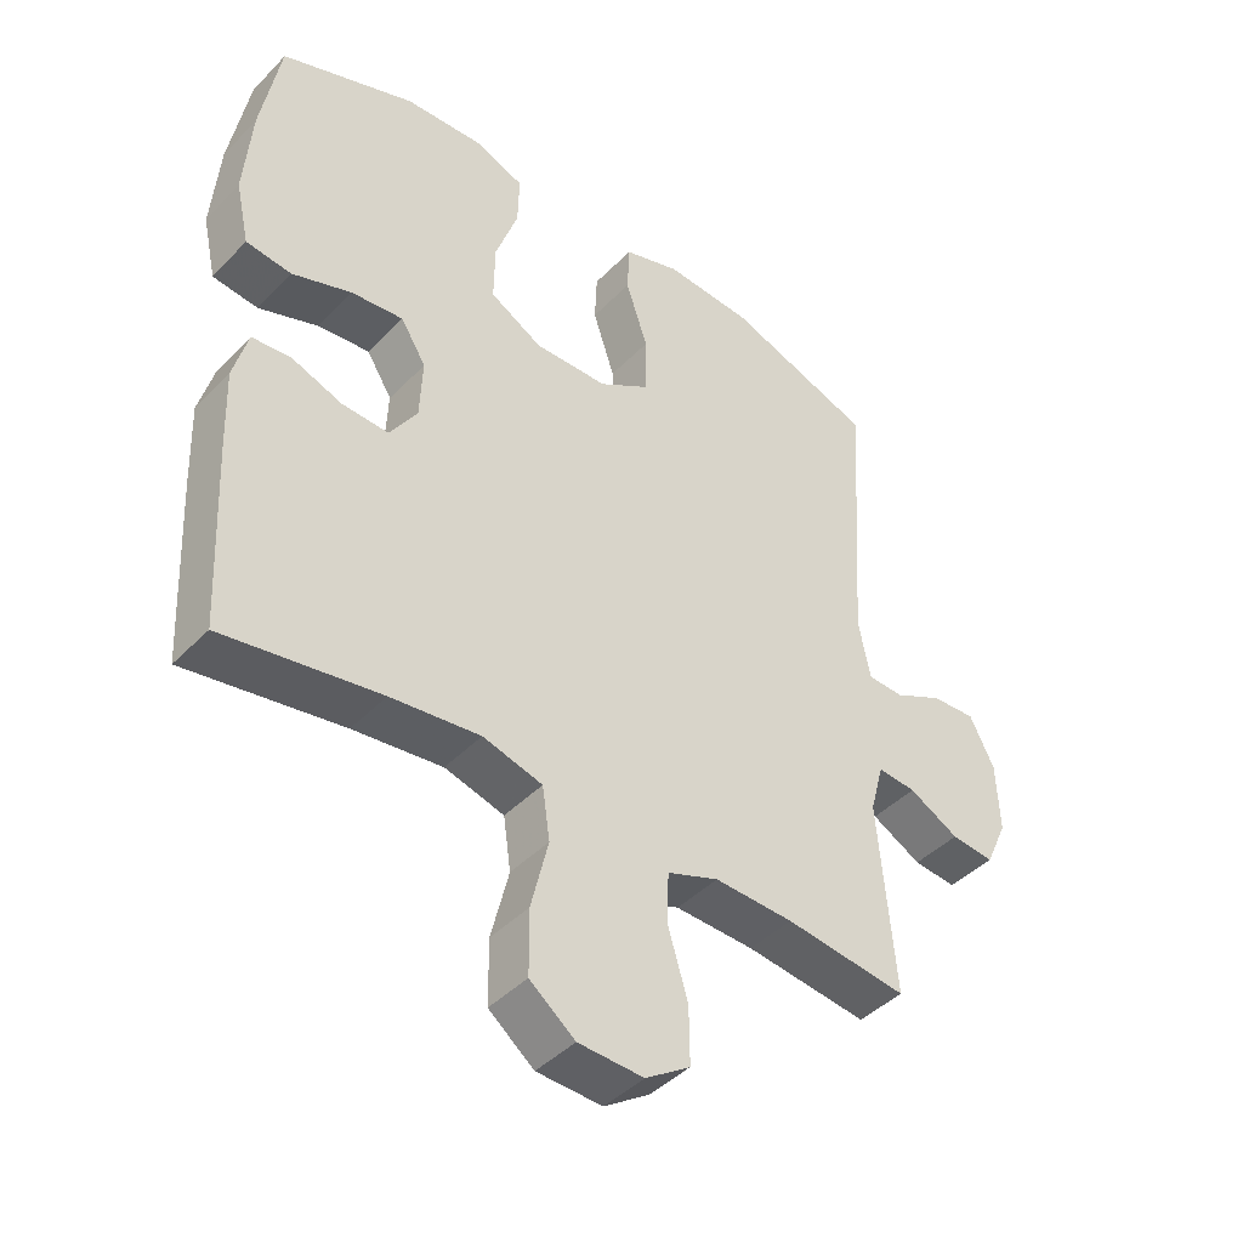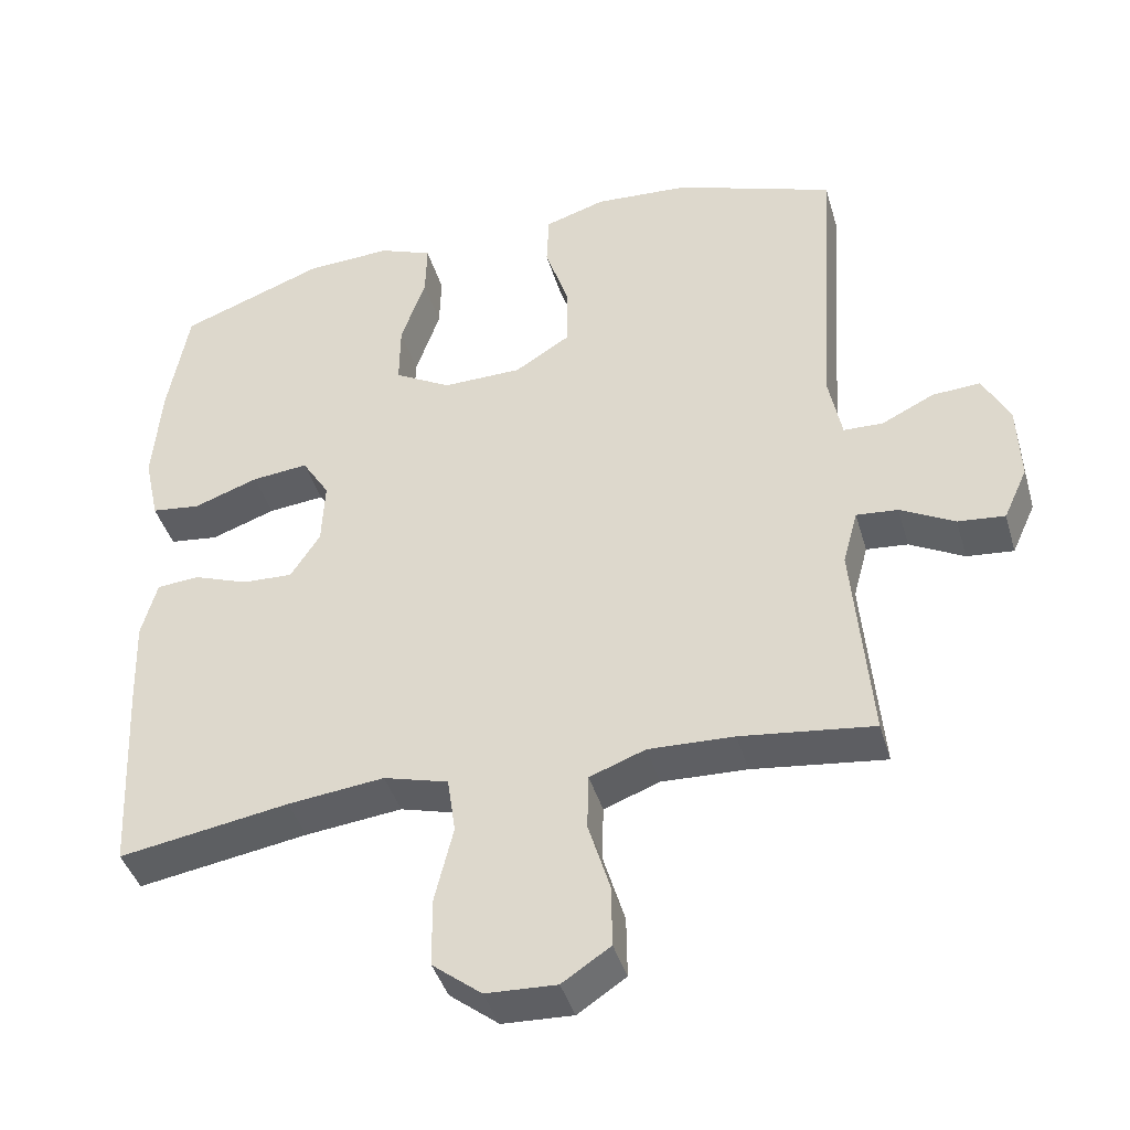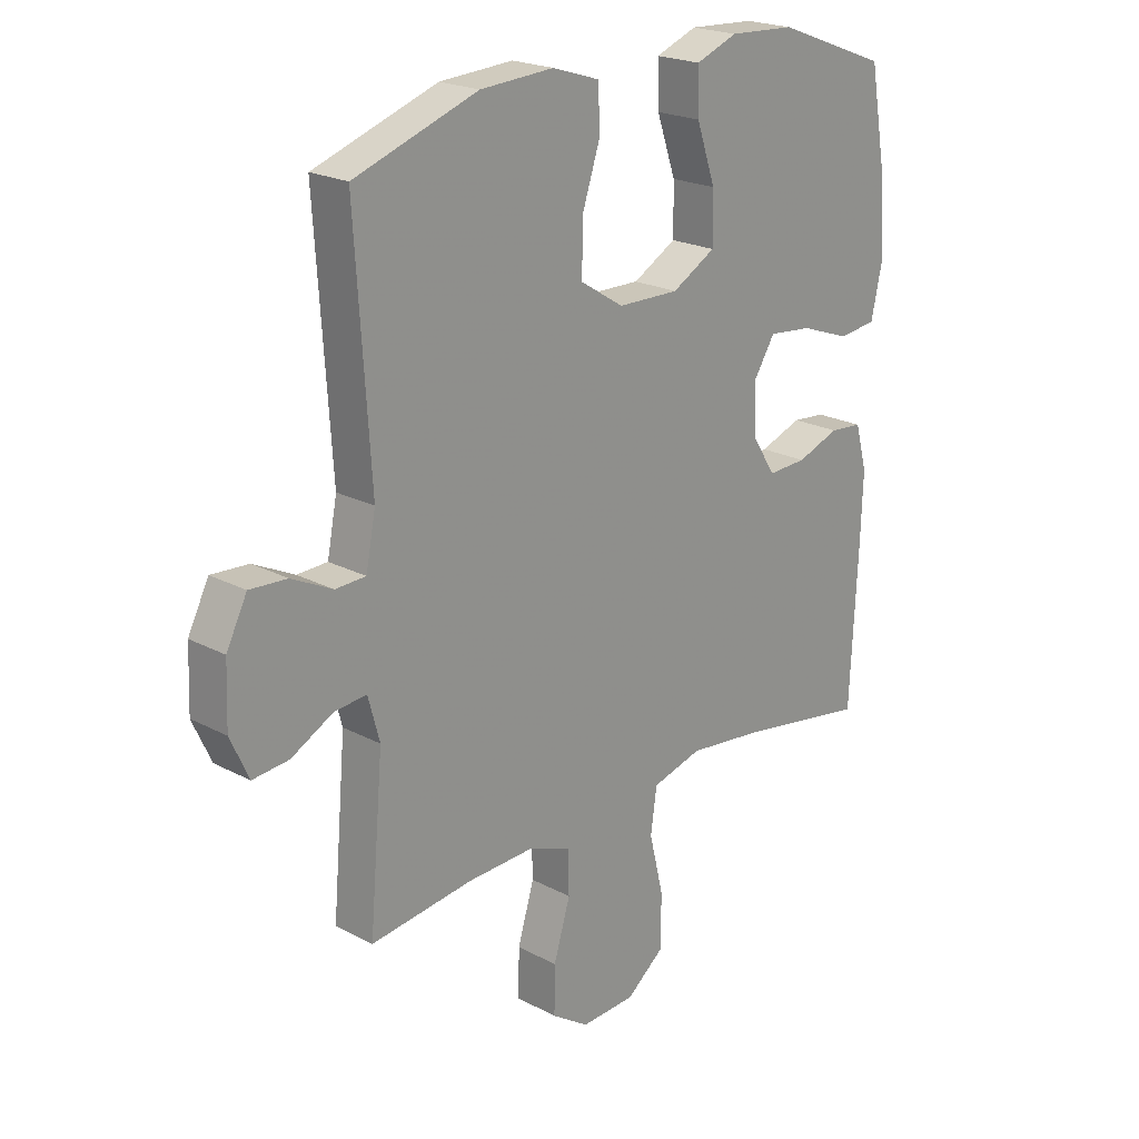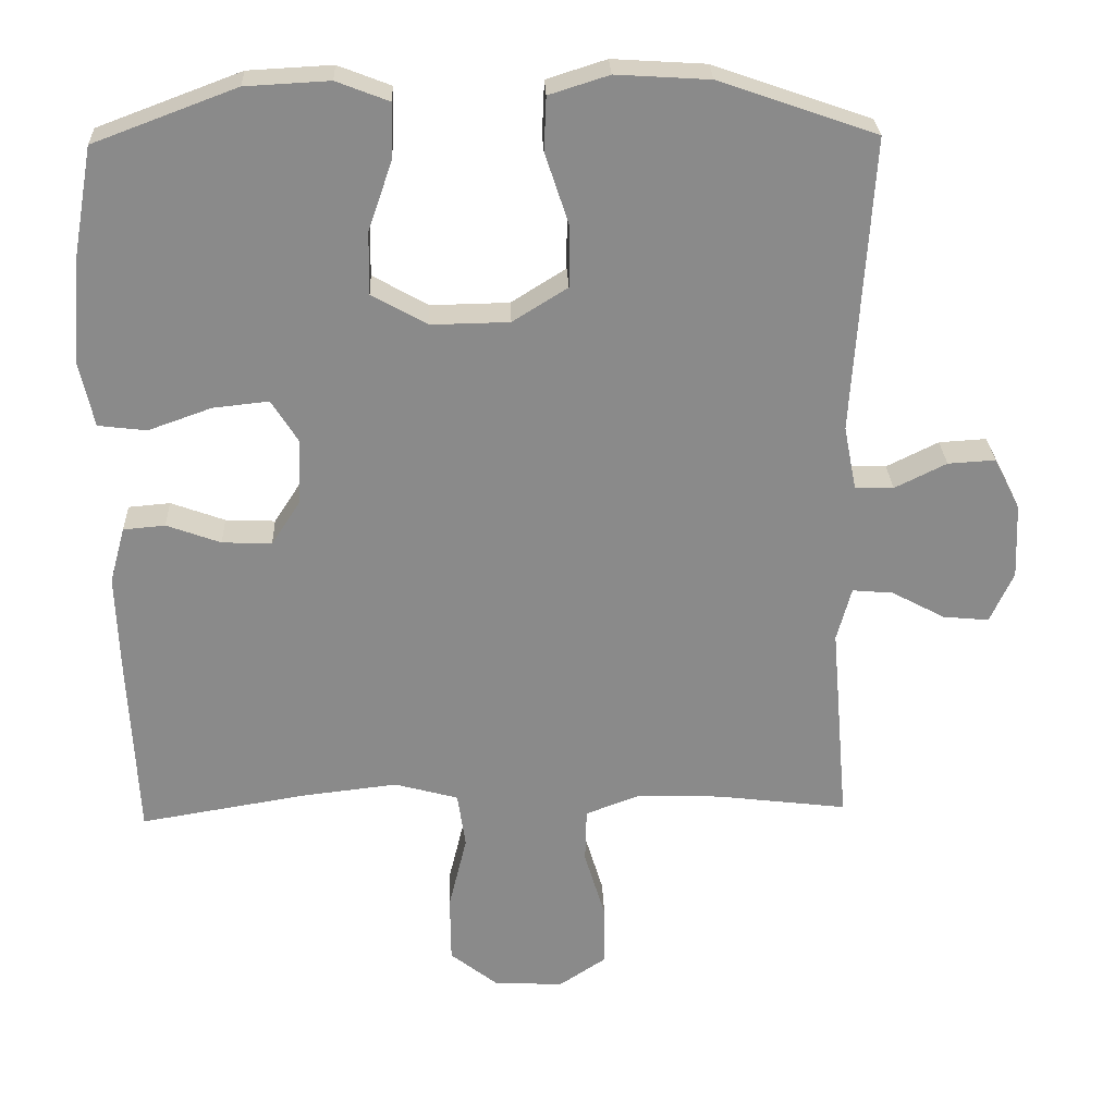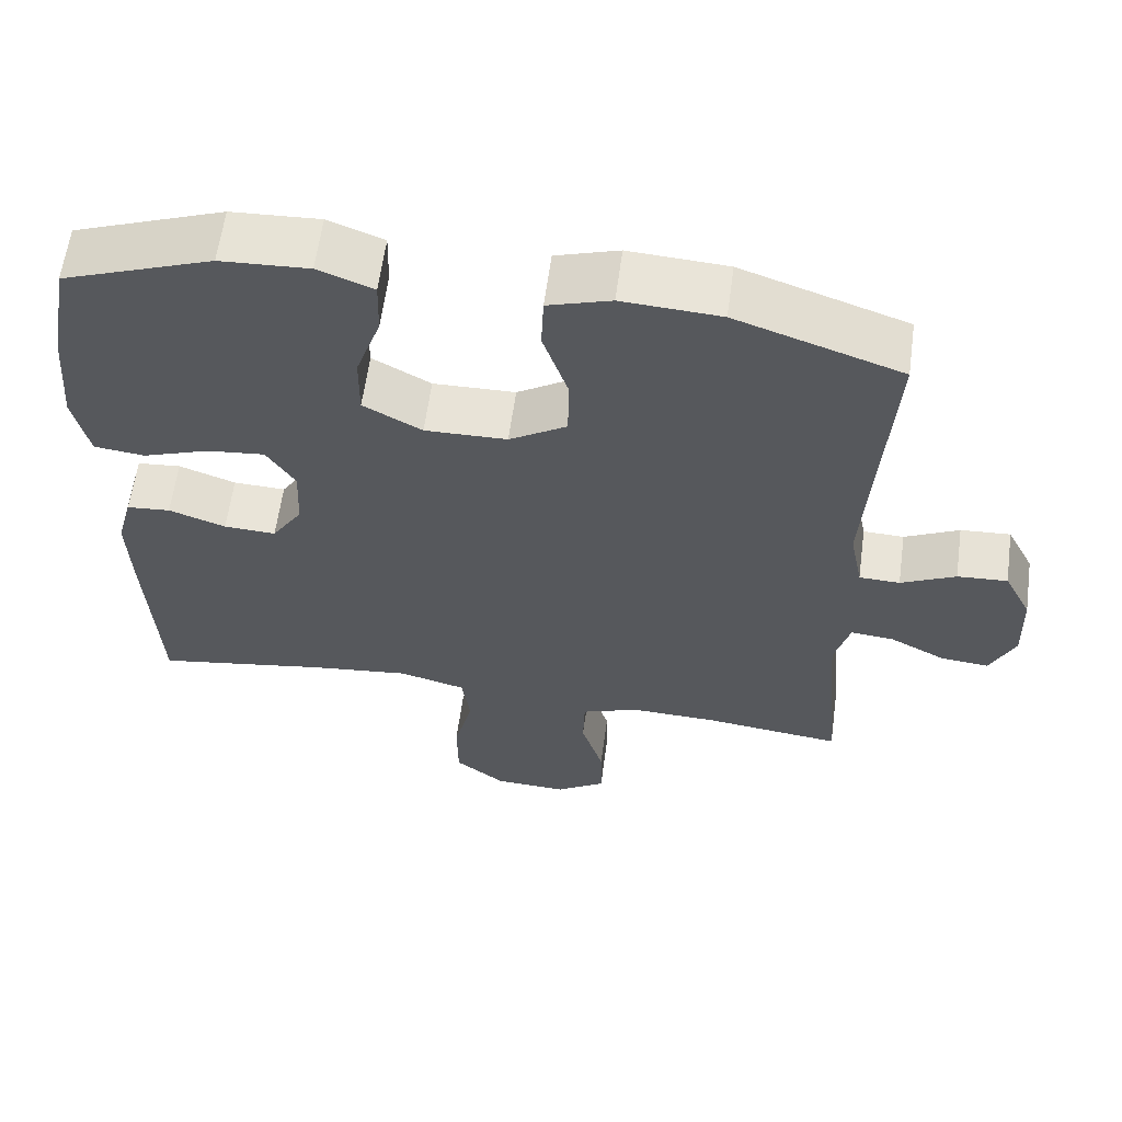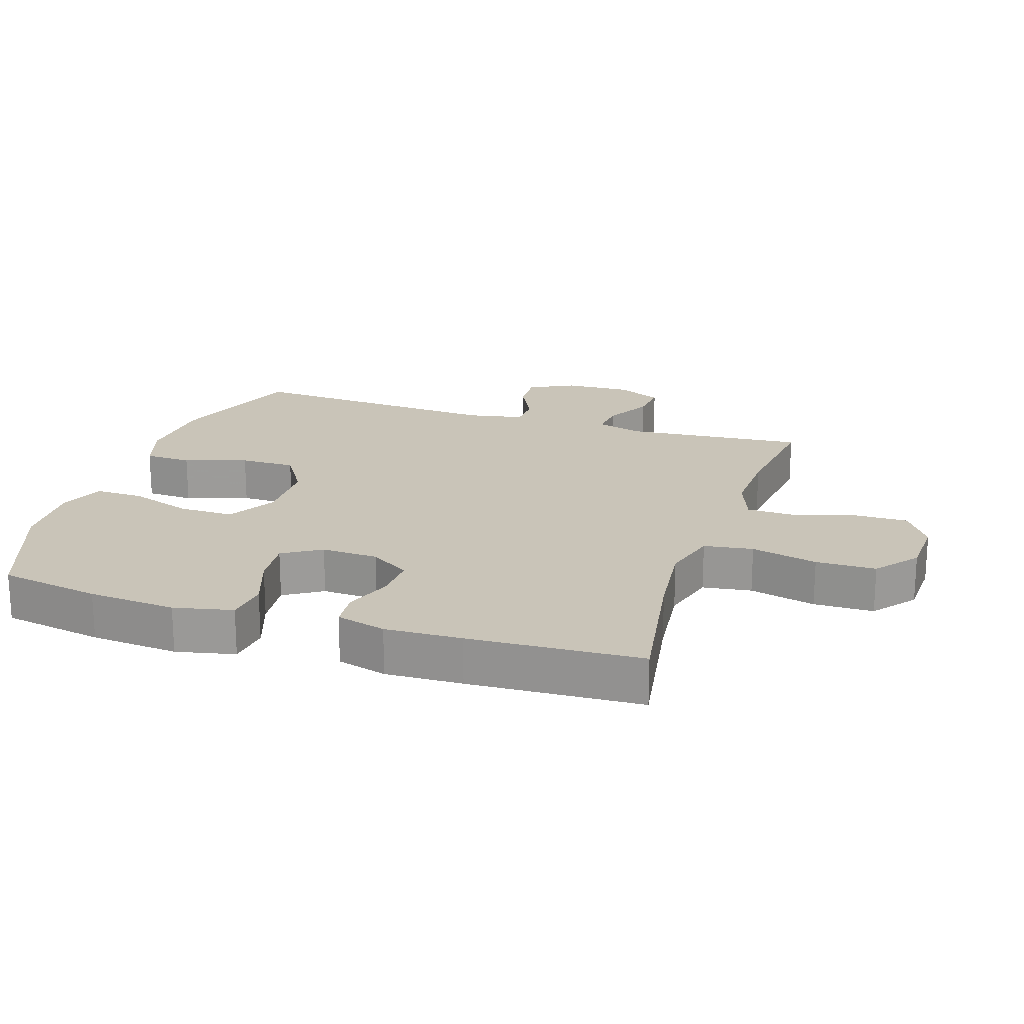
<metadata>
{"format":"obj","ext":"obj","renderer":"f3d","projection":"perspective","resolution":1024,"background":"white","views":[{"elev":-43.1,"azim":140.0,"up":"+Z"},{"elev":-41.6,"azim":-164.1,"up":"+Z"},{"elev":21.5,"azim":-46.9,"up":"+Z"},{"elev":26.7,"azim":177.8,"up":"+Z"},{"elev":61.2,"azim":-172.3,"up":"+Z"},{"elev":20.1,"azim":108.1,"up":"+Y"}]}
</metadata>
<code>
v 0.5 0.07 -0.5
v 0.271 0.07 -0.462
v 0.141 0.07 -0.447
v 0.054 0.07 -0.471
v 0.043 0.07 -0.547
v 0.068 0.07 -0.65
v 0.067 0.07 -0.743
v 0.001 0.07 -0.795
v -0.094 0.07 -0.799
v -0.159 0.07 -0.756
v -0.158 0.07 -0.673
v -0.129 0.07 -0.577
v -0.131 0.07 -0.502
v -0.206 0.07 -0.474
v -0.321 0.07 -0.478
v -0.5 0.07 -0.5
v -0.476 0.07 -0.223
v -0.496 0.07 -0.149
v -0.552 0.07 -0.154
v -0.625 0.07 -0.193
v -0.688 0.07 -0.199
v -0.72 0.07 -0.129
v -0.716 0.07 -0.026
v -0.68 0.07 0.045
v -0.615 0.07 0.041
v -0.544 0.07 0.006
v -0.491 0.07 0.008
v -0.474 0.07 0.095
v -0.5 0.07 0.5
v -0.285 0.07 0.575
v -0.157 0.07 0.583
v -0.075 0.07 0.557
v -0.072 0.07 0.484
v -0.104 0.07 0.387
v -0.104 0.07 0.301
v -0.029 0.07 0.254
v 0.078 0.07 0.252
v 0.154 0.07 0.295
v 0.153 0.07 0.38
v 0.12 0.07 0.476
v 0.118 0.07 0.551
v 0.19 0.07 0.579
v 0.305 0.07 0.573
v 0.5 0.07 0.5
v 0.528 0.07 0.343
v 0.539 0.07 0.207
v 0.519 0.07 0.116
v 0.453 0.07 0.108
v 0.366 0.07 0.139
v 0.29 0.07 0.147
v 0.253 0.07 0.088
v 0.257 0.07 0
v 0.297 0.07 -0.062
v 0.365 0.07 -0.059
v 0.439 0.07 -0.032
v 0.496 0.07 -0.037
v 0.517 0.07 -0.114
v 0.513 0.07 -0.233
v 0.5 0 -0.5
v 0.271 0 -0.462
v 0.141 0 -0.447
v 0.054 0 -0.471
v 0.043 0 -0.547
v 0.068 0 -0.65
v 0.067 0 -0.743
v 0.001 0 -0.795
v -0.094 0 -0.799
v -0.159 0 -0.756
v -0.158 0 -0.673
v -0.129 0 -0.577
v -0.131 0 -0.502
v -0.206 0 -0.474
v -0.321 0 -0.478
v -0.5 0 -0.5
v -0.476 0 -0.223
v -0.496 0 -0.149
v -0.552 0 -0.154
v -0.625 0 -0.193
v -0.688 0 -0.199
v -0.72 0 -0.129
v -0.716 0 -0.026
v -0.68 0 0.045
v -0.615 0 0.041
v -0.544 0 0.006
v -0.491 0 0.008
v -0.474 0 0.095
v -0.5 0 0.5
v -0.285 0 0.575
v -0.157 0 0.583
v -0.075 0 0.557
v -0.072 0 0.484
v -0.104 0 0.387
v -0.104 0 0.301
v -0.029 0 0.254
v 0.078 0 0.252
v 0.154 0 0.295
v 0.153 0 0.38
v 0.12 0 0.476
v 0.118 0 0.551
v 0.19 0 0.579
v 0.305 0 0.573
v 0.5 0 0.5
v 0.528 0 0.343
v 0.539 0 0.207
v 0.519 0 0.116
v 0.453 0 0.108
v 0.366 0 0.139
v 0.29 0 0.147
v 0.253 0 0.088
v 0.257 0 0
v 0.297 0 -0.062
v 0.365 0 -0.059
v 0.439 0 -0.032
v 0.496 0 -0.037
v 0.517 0 -0.114
v 0.513 0 -0.233
f 57 58 1 2
f 54 55 56 57
f 53 54 57 2
f 52 53 2 3
f 51 52 3 4
f 46 47 48 49
f 46 49 50
f 45 46 50
f 44 45 50
f 43 44 50 51
f 39 40 41 42
f 38 39 42 43
f 31 32 33 34
f 31 34 35
f 28 29 30 31
f 27 28 31 35
f 23 24 25 26
f 23 26 27
f 22 23 27
f 19 20 21 22
f 18 19 22 27
f 17 18 27 35
f 15 16 17 35
f 9 10 11 12
f 9 12 13
f 8 9 13
f 5 6 7 8
f 4 5 8 13
f 38 43 51 4
f 14 15 35 36
f 14 36 37
f 14 37 38
f 4 13 14 38
f 60 59 116 115
f 115 114 113 112
f 60 115 112 111
f 61 60 111 110
f 62 61 110 109
f 107 106 105 104
f 108 107 104
f 108 104 103
f 108 103 102
f 109 108 102 101
f 100 99 98 97
f 101 100 97 96
f 92 91 90 89
f 93 92 89
f 89 88 87 86
f 93 89 86 85
f 84 83 82 81
f 85 84 81
f 85 81 80
f 80 79 78 77
f 85 80 77 76
f 93 85 76 75
f 93 75 74 73
f 70 69 68 67
f 71 70 67
f 71 67 66
f 66 65 64 63
f 71 66 63 62
f 62 109 101 96
f 94 93 73 72
f 95 94 72
f 96 95 72
f 96 72 71 62
f 1 59 60 2
f 2 60 61 3
f 3 61 62 4
f 4 62 63 5
f 5 63 64 6
f 6 64 65 7
f 7 65 66 8
f 8 66 67 9
f 9 67 68 10
f 10 68 69 11
f 11 69 70 12
f 12 70 71 13
f 13 71 72 14
f 14 72 73 15
f 15 73 74 16
f 16 74 75 17
f 17 75 76 18
f 18 76 77 19
f 19 77 78 20
f 20 78 79 21
f 21 79 80 22
f 22 80 81 23
f 23 81 82 24
f 24 82 83 25
f 25 83 84 26
f 26 84 85 27
f 27 85 86 28
f 28 86 87 29
f 29 87 88 30
f 30 88 89 31
f 31 89 90 32
f 32 90 91 33
f 33 91 92 34
f 34 92 93 35
f 35 93 94 36
f 36 94 95 37
f 37 95 96 38
f 38 96 97 39
f 39 97 98 40
f 40 98 99 41
f 41 99 100 42
f 42 100 101 43
f 43 101 102 44
f 44 102 103 45
f 45 103 104 46
f 46 104 105 47
f 47 105 106 48
f 48 106 107 49
f 49 107 108 50
f 50 108 109 51
f 51 109 110 52
f 52 110 111 53
f 53 111 112 54
f 54 112 113 55
f 55 113 114 56
f 56 114 115 57
f 57 115 116 58
f 58 116 59 1

</code>
